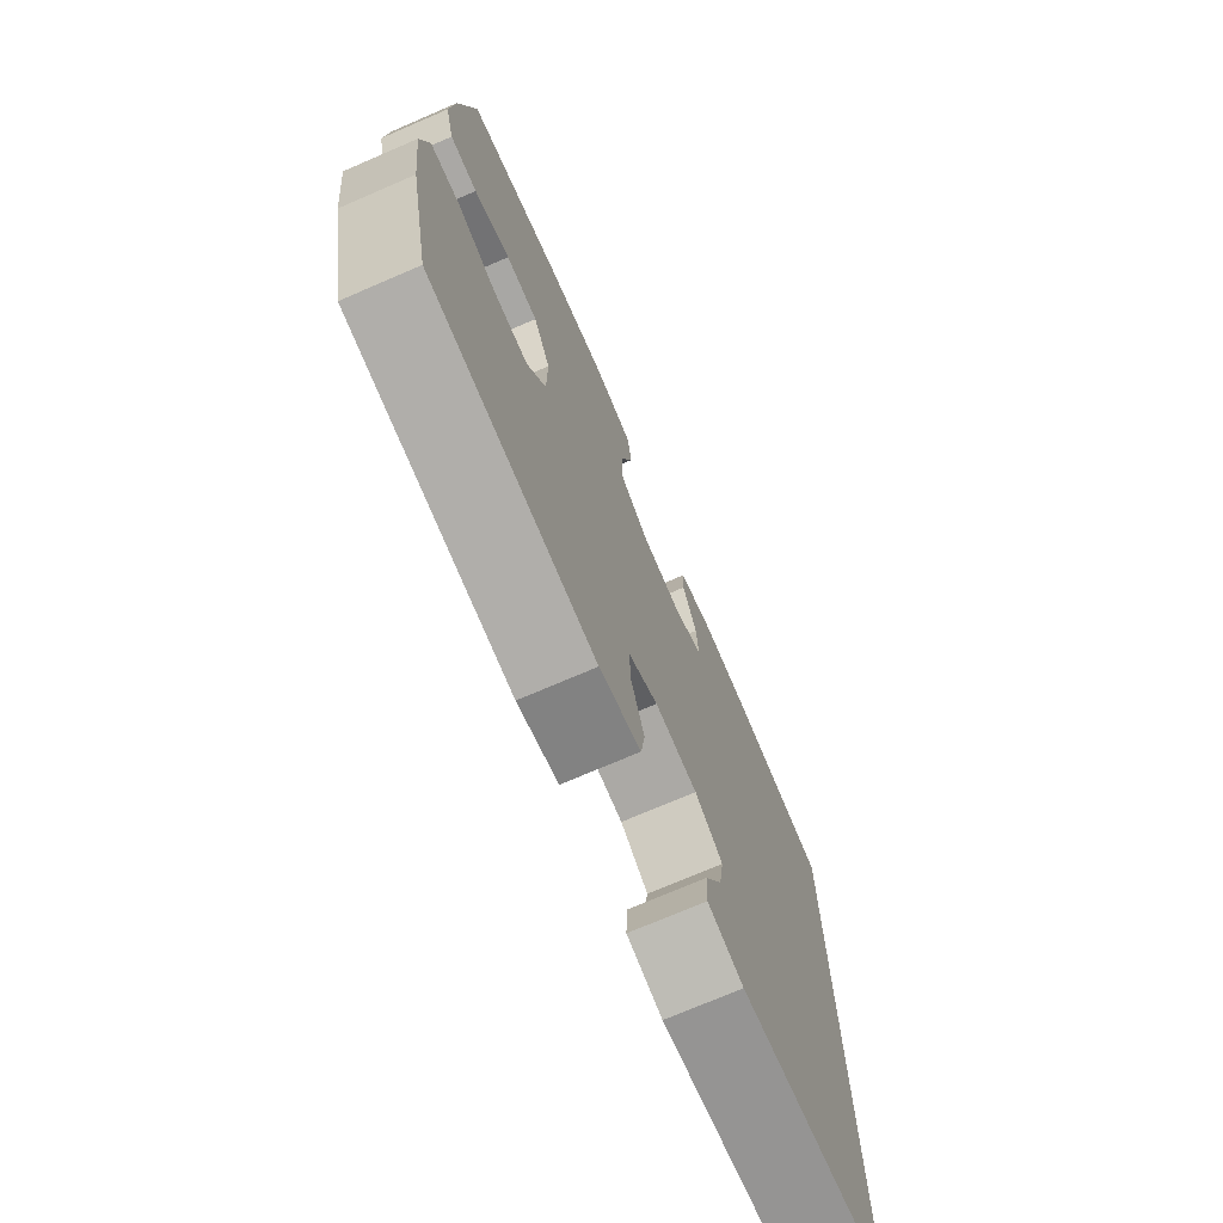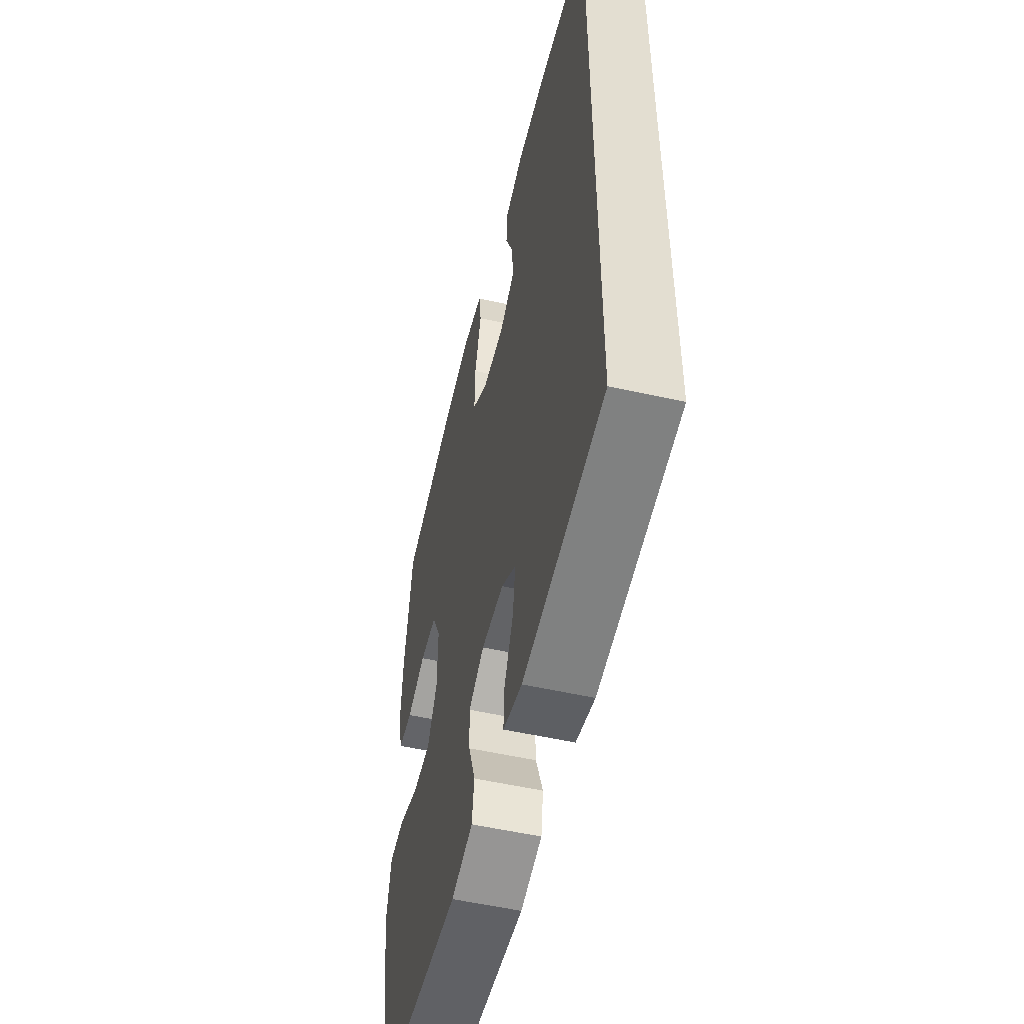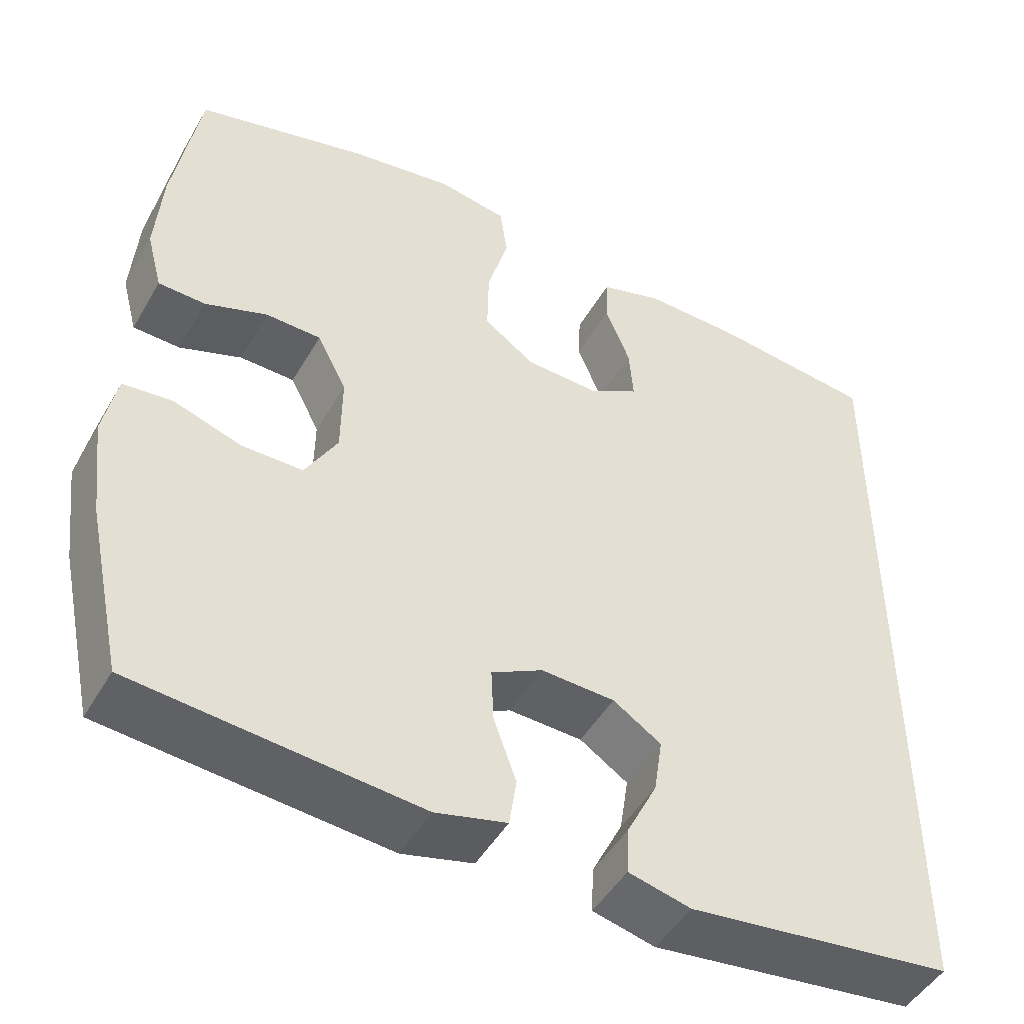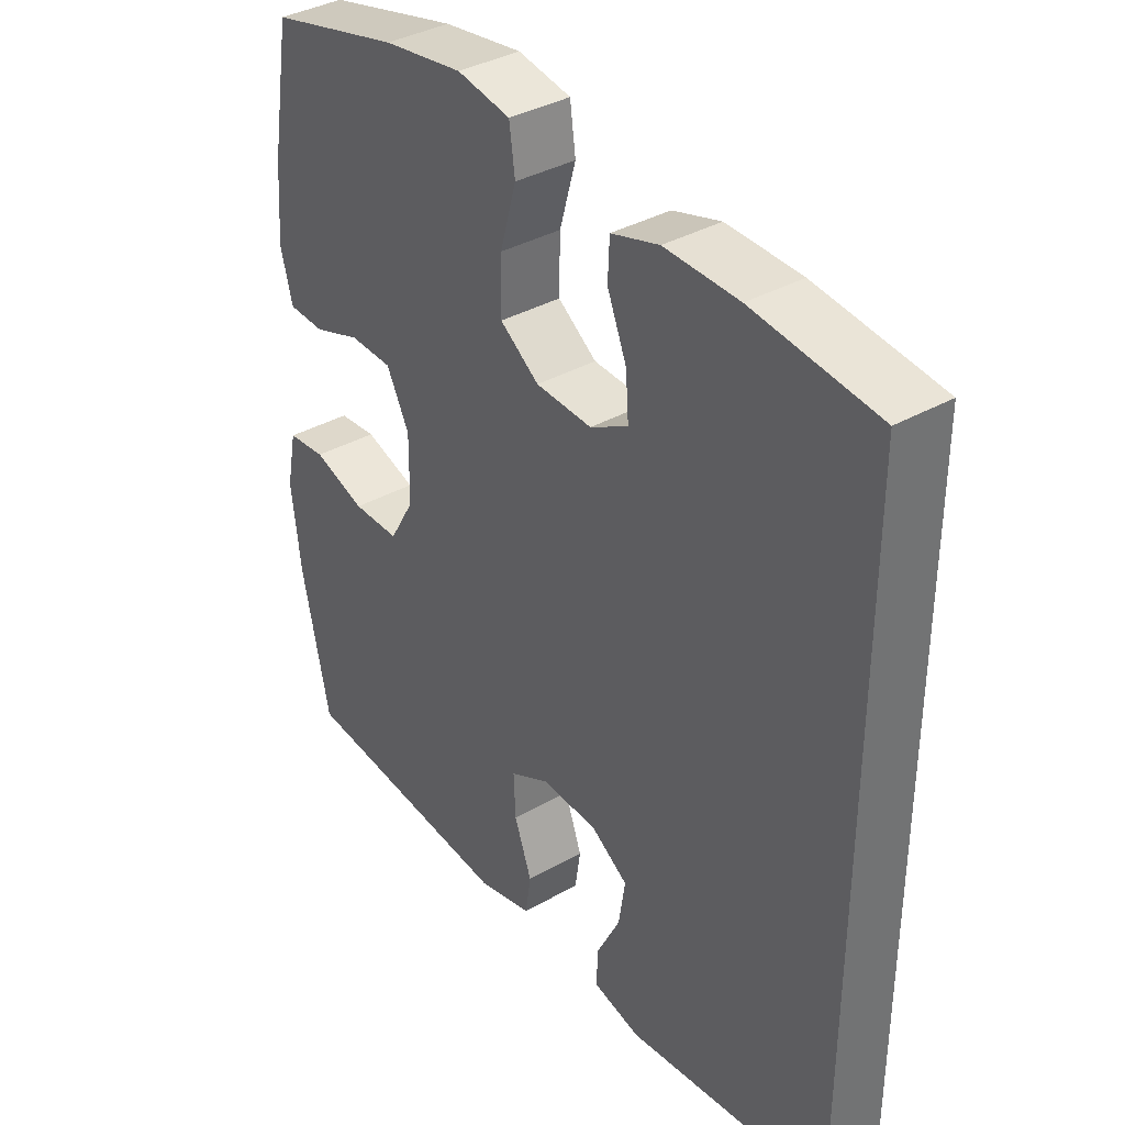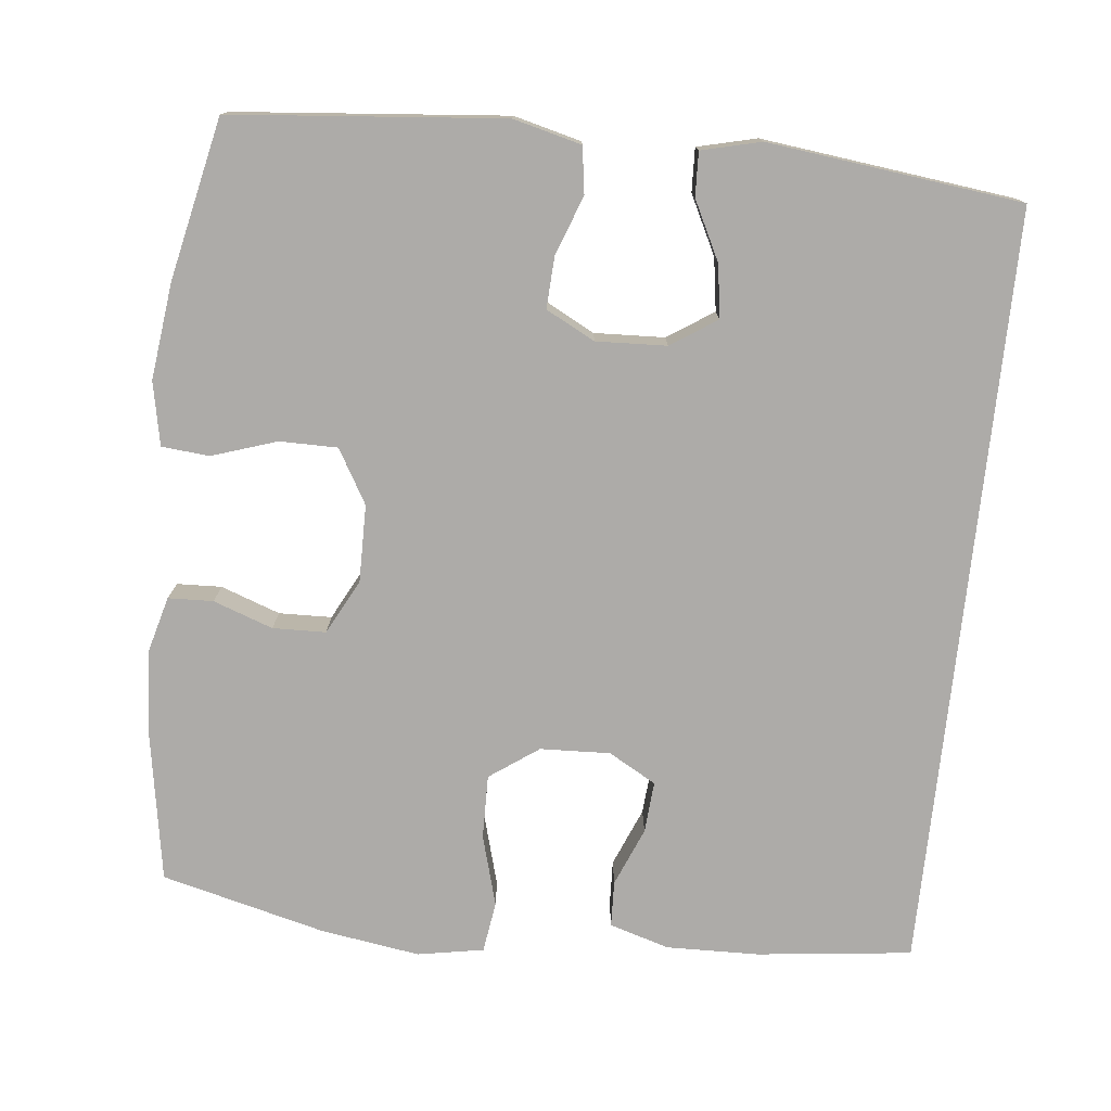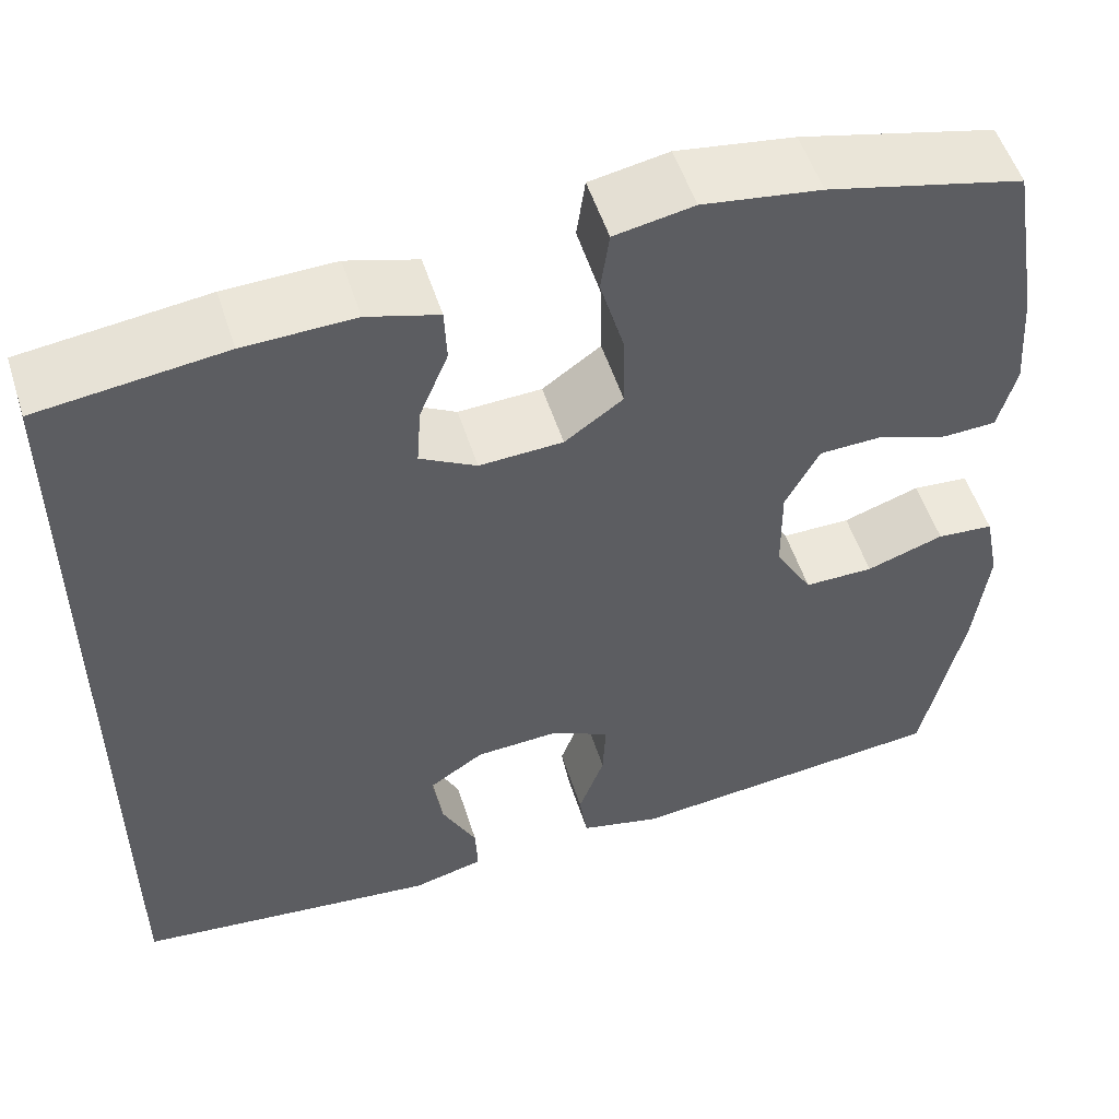
<metadata>
{"format":"obj","ext":"obj","renderer":"f3d","projection":"perspective","resolution":1024,"background":"white","views":[{"elev":-73.2,"azim":113.3,"up":"+Z"},{"elev":-53.6,"azim":-103.5,"up":"+Z"},{"elev":-47.6,"azim":151.2,"up":"+Z"},{"elev":36.8,"azim":-126.3,"up":"+Z"},{"elev":-76.5,"azim":173.8,"up":"+Y"},{"elev":53.3,"azim":-17.6,"up":"+Z"}]}
</metadata>
<code>
o path4668
v -0.5057 0.0375 -0.5034
v -0.1719 0.0375 -0.5429
v -0.0937 0.0375 -0.5236
v -0.09609 0.0375 -0.4659
v -0.1347 0.0375 -0.3889
v -0.1454 0.0375 -0.3192
v -0.08494 0.0375 -0.2792
v 0.007504 0.0375 -0.2749
v 0.07193 0.0375 -0.3081
v 0.06881 0.0375 -0.3757
v 0.04042 0.0375 -0.4541
v 0.04947 0.0375 -0.5148
v 0.139 0.0375 -0.5372
v 0.496 0.0375 -0.5034
v 0.5412 0.0375 -0.2919
v 0.5565 0.0375 -0.1651
v 0.5397 0.0375 -0.08191
v 0.4772 0.0375 -0.07621
v 0.3918 0.0375 -0.1047
v 0.3154 0.0375 -0.1047
v 0.2746 0.0375 -0.03412
v 0.2734 0.0375 0.06727
v 0.3106 0.0375 0.1391
v 0.3801 0.0375 0.1412
v 0.4585 0.0375 0.1134
v 0.5177 0.0375 0.1157
v 0.5373 0.0375 0.19
v 0.5288 0.0375 0.3053
v 0.496 0.0375 0.4985
v 0.2805 0.0375 0.5522
v 0.1506 0.0375 0.5717
v 0.06363 0.0375 0.556
v 0.0542 0.0375 0.4891
v 0.08064 0.0375 0.3963
v 0.08232 0.0375 0.3126
v 0.01827 0.0375 0.2669
v -0.0737 0.0375 0.2629
v -0.1361 0.0375 0.2979
v -0.1311 0.0375 0.3653
v -0.09961 0.0375 0.4423
v -0.1022 0.0375 0.5023
v -0.1807 0.0375 0.5258
v -0.3022 0.0375 0.5226
v -0.5057 0.0375 0.4985
v -0.5057 -0.0375 -0.5034
v -0.1719 -0.0375 -0.5429
v -0.0937 -0.0375 -0.5236
v -0.09609 -0.0375 -0.4659
v -0.1347 -0.0375 -0.3889
v -0.1454 -0.0375 -0.3192
v -0.08494 -0.0375 -0.2792
v 0.007504 -0.0375 -0.2749
v 0.07193 -0.0375 -0.3081
v 0.06881 -0.0375 -0.3757
v 0.04042 -0.0375 -0.4541
v 0.04947 -0.0375 -0.5148
v 0.139 -0.0375 -0.5372
v 0.496 -0.0375 -0.5034
v 0.5412 -0.0375 -0.2919
v 0.5565 -0.0375 -0.1651
v 0.5397 -0.0375 -0.08191
v 0.4772 -0.0375 -0.07621
v 0.3918 -0.0375 -0.1047
v 0.3154 -0.0375 -0.1047
v 0.2746 -0.0375 -0.03412
v 0.2734 -0.0375 0.06727
v 0.3106 -0.0375 0.1391
v 0.3801 -0.0375 0.1412
v 0.4585 -0.0375 0.1134
v 0.5177 -0.0375 0.1157
v 0.5373 -0.0375 0.19
v 0.5288 -0.0375 0.3053
v 0.496 -0.0375 0.4985
v 0.2805 -0.0375 0.5522
v 0.1506 -0.0375 0.5717
v 0.06363 -0.0375 0.556
v 0.0542 -0.0375 0.4891
v 0.08064 -0.0375 0.3963
v 0.08232 -0.0375 0.3126
v 0.01827 -0.0375 0.2669
v -0.0737 -0.0375 0.2629
v -0.1361 -0.0375 0.2979
v -0.1311 -0.0375 0.3653
v -0.09961 -0.0375 0.4423
v -0.1022 -0.0375 0.5023
v -0.1807 -0.0375 0.5258
v -0.3022 -0.0375 0.5226
v -0.5057 -0.0375 0.4985
v -0.5057 0.0375 -0.5034
v -0.5057 0.0375 -0.5034
v -0.5057 0.0375 0.4985
v -0.5057 0.0375 0.4985
v -0.3022 0.0375 0.5226
v -0.1807 0.0375 0.5258
v -0.1719 0.0375 -0.5429
v -0.1022 0.0375 0.5023
v -0.1022 0.0375 0.5023
v -0.1361 0.0375 0.2979
v -0.1361 0.0375 0.2979
v -0.1311 0.0375 0.3653
v -0.1347 0.0375 -0.3889
v -0.1454 0.0375 -0.3192
v -0.1454 0.0375 -0.3192
v -0.0937 0.0375 -0.5236
v -0.0937 0.0375 -0.5236
v -0.08494 0.0375 -0.2792
v -0.0737 0.0375 0.2629
v -0.09609 0.0375 -0.4659
v -0.09961 0.0375 0.4423
v 0.007504 0.0375 -0.2749
v 0.01827 0.0375 0.2669
v 0.07193 0.0375 -0.3081
v 0.07193 0.0375 -0.3081
v 0.08232 0.0375 0.3126
v 0.06881 0.0375 -0.3757
v 0.04042 0.0375 -0.4541
v 0.04947 0.0375 -0.5148
v 0.04947 0.0375 -0.5148
v 0.139 0.0375 -0.5372
v 0.06363 0.0375 0.556
v 0.06363 0.0375 0.556
v 0.0542 0.0375 0.4891
v 0.08064 0.0375 0.3963
v 0.1506 0.0375 0.5717
v 0.2805 0.0375 0.5522
v 0.2746 0.0375 -0.03412
v 0.2734 0.0375 0.06727
v 0.3106 0.0375 0.1391
v 0.3106 0.0375 0.1391
v 0.3154 0.0375 -0.1047
v 0.3801 0.0375 0.1412
v 0.3918 0.0375 -0.1047
v 0.4585 0.0375 0.1134
v 0.4772 0.0375 -0.07621
v 0.496 0.0375 0.4985
v 0.496 0.0375 0.4985
v 0.5177 0.0375 0.1157
v 0.5177 0.0375 0.1157
v 0.496 0.0375 -0.5034
v 0.496 0.0375 -0.5034
v 0.5397 0.0375 -0.08191
v 0.5397 0.0375 -0.08191
v 0.5288 0.0375 0.3053
v 0.5412 0.0375 -0.2919
v 0.5373 0.0375 0.19
v 0.5565 0.0375 -0.1651
v -0.5057 -0.0375 -0.5034
v -0.5057 -0.0375 -0.5034
v -0.5057 -0.0375 0.4985
v -0.5057 -0.0375 0.4985
v -0.3022 -0.0375 0.5226
v -0.1807 -0.0375 0.5258
v -0.1719 -0.0375 -0.5429
v -0.1022 -0.0375 0.5023
v -0.1022 -0.0375 0.5023
v -0.1361 -0.0375 0.2979
v -0.1361 -0.0375 0.2979
v -0.1311 -0.0375 0.3653
v -0.1347 -0.0375 -0.3889
v -0.1454 -0.0375 -0.3192
v -0.1454 -0.0375 -0.3192
v -0.0937 -0.0375 -0.5236
v -0.0937 -0.0375 -0.5236
v -0.08494 -0.0375 -0.2792
v -0.0737 -0.0375 0.2629
v -0.09609 -0.0375 -0.4659
v -0.09961 -0.0375 0.4423
v 0.007504 -0.0375 -0.2749
v 0.01827 -0.0375 0.2669
v 0.07193 -0.0375 -0.3081
v 0.07193 -0.0375 -0.3081
v 0.08232 -0.0375 0.3126
v 0.06881 -0.0375 -0.3757
v 0.04042 -0.0375 -0.4541
v 0.04947 -0.0375 -0.5148
v 0.04947 -0.0375 -0.5148
v 0.139 -0.0375 -0.5372
v 0.06363 -0.0375 0.556
v 0.06363 -0.0375 0.556
v 0.0542 -0.0375 0.4891
v 0.08064 -0.0375 0.3963
v 0.1506 -0.0375 0.5717
v 0.2805 -0.0375 0.5522
v 0.2746 -0.0375 -0.03412
v 0.2734 -0.0375 0.06727
v 0.3106 -0.0375 0.1391
v 0.3106 -0.0375 0.1391
v 0.3154 -0.0375 -0.1047
v 0.3801 -0.0375 0.1412
v 0.3918 -0.0375 -0.1047
v 0.4585 -0.0375 0.1134
v 0.4772 -0.0375 -0.07621
v 0.496 -0.0375 0.4985
v 0.496 -0.0375 0.4985
v 0.5177 -0.0375 0.1157
v 0.5177 -0.0375 0.1157
v 0.496 -0.0375 -0.5034
v 0.496 -0.0375 -0.5034
v 0.5397 -0.0375 -0.08191
v 0.5397 -0.0375 -0.08191
v 0.5288 -0.0375 0.3053
v 0.5412 -0.0375 -0.2919
v 0.5373 -0.0375 0.19
v 0.5565 -0.0375 -0.1651
f 201 189 203
f 188 184 170
f 192 204 199
f 149 156 151
f 181 182 180
f 172 183 181
f 168 165 164
f 188 202 190
f 197 173 177
f 185 172 169
f 195 203 191
f 169 165 168
f 156 164 165
f 152 158 167
f 186 183 172
f 204 190 202
f 159 153 166
f 153 159 147
f 184 169 168
f 160 156 147
f 170 173 197
f 182 181 183
f 147 156 149
f 180 182 178
f 193 183 201
f 186 201 183
f 186 172 185
f 164 156 160
f 166 153 162
f 202 188 170
f 173 174 177
f 202 170 197
f 185 169 184
f 170 184 168
f 151 158 152
f 190 204 192
f 191 203 189
f 152 167 154
f 147 159 160
f 189 201 186
f 177 174 175
f 156 158 151
f 92 90 148 150
f 43 44 88 87
f 42 43 87 86
f 1 2 46 45
f 97 42 86 155
f 99 39 83 157
f 5 103 161 49
f 2 105 163 46
f 6 7 51 50
f 37 38 82 81
f 4 5 49 48
f 3 4 48 47
f 40 41 85 84
f 39 40 84 83
f 7 8 52 51
f 36 37 81 80
f 8 113 171 52
f 35 36 80 79
f 10 11 55 54
f 11 118 176 55
f 12 13 57 56
f 121 33 77 179
f 33 34 78 77
f 31 32 76 75
f 9 10 54 53
f 34 35 79 78
f 30 31 75 74
f 21 22 66 65
f 22 129 187 66
f 20 21 65 64
f 23 24 68 67
f 19 20 64 63
f 24 25 69 68
f 18 19 63 62
f 136 30 74 194
f 25 138 196 69
f 13 140 198 57
f 142 18 62 200
f 28 29 73 72
f 14 15 59 58
f 27 28 72 71
f 26 27 71 70
f 16 17 61 60
f 15 16 60 59
f 143 145 131
f 130 112 126
f 134 141 146
f 91 93 98
f 123 122 124
f 114 123 125
f 110 106 107
f 130 132 144
f 139 119 115
f 127 111 114
f 137 133 145
f 111 110 107
f 98 107 106
f 94 109 100
f 128 114 125
f 146 144 132
f 101 108 95
f 95 89 101
f 126 110 111
f 102 89 98
f 112 139 115
f 124 125 123
f 89 91 98
f 122 120 124
f 135 143 125
f 128 125 143
f 128 127 114
f 106 102 98
f 108 104 95
f 144 112 130
f 115 119 116
f 144 139 112
f 127 126 111
f 112 110 126
f 93 94 100
f 132 134 146
f 133 131 145
f 94 96 109
f 89 102 101
f 131 128 143
f 119 117 116
f 98 93 100

</code>
